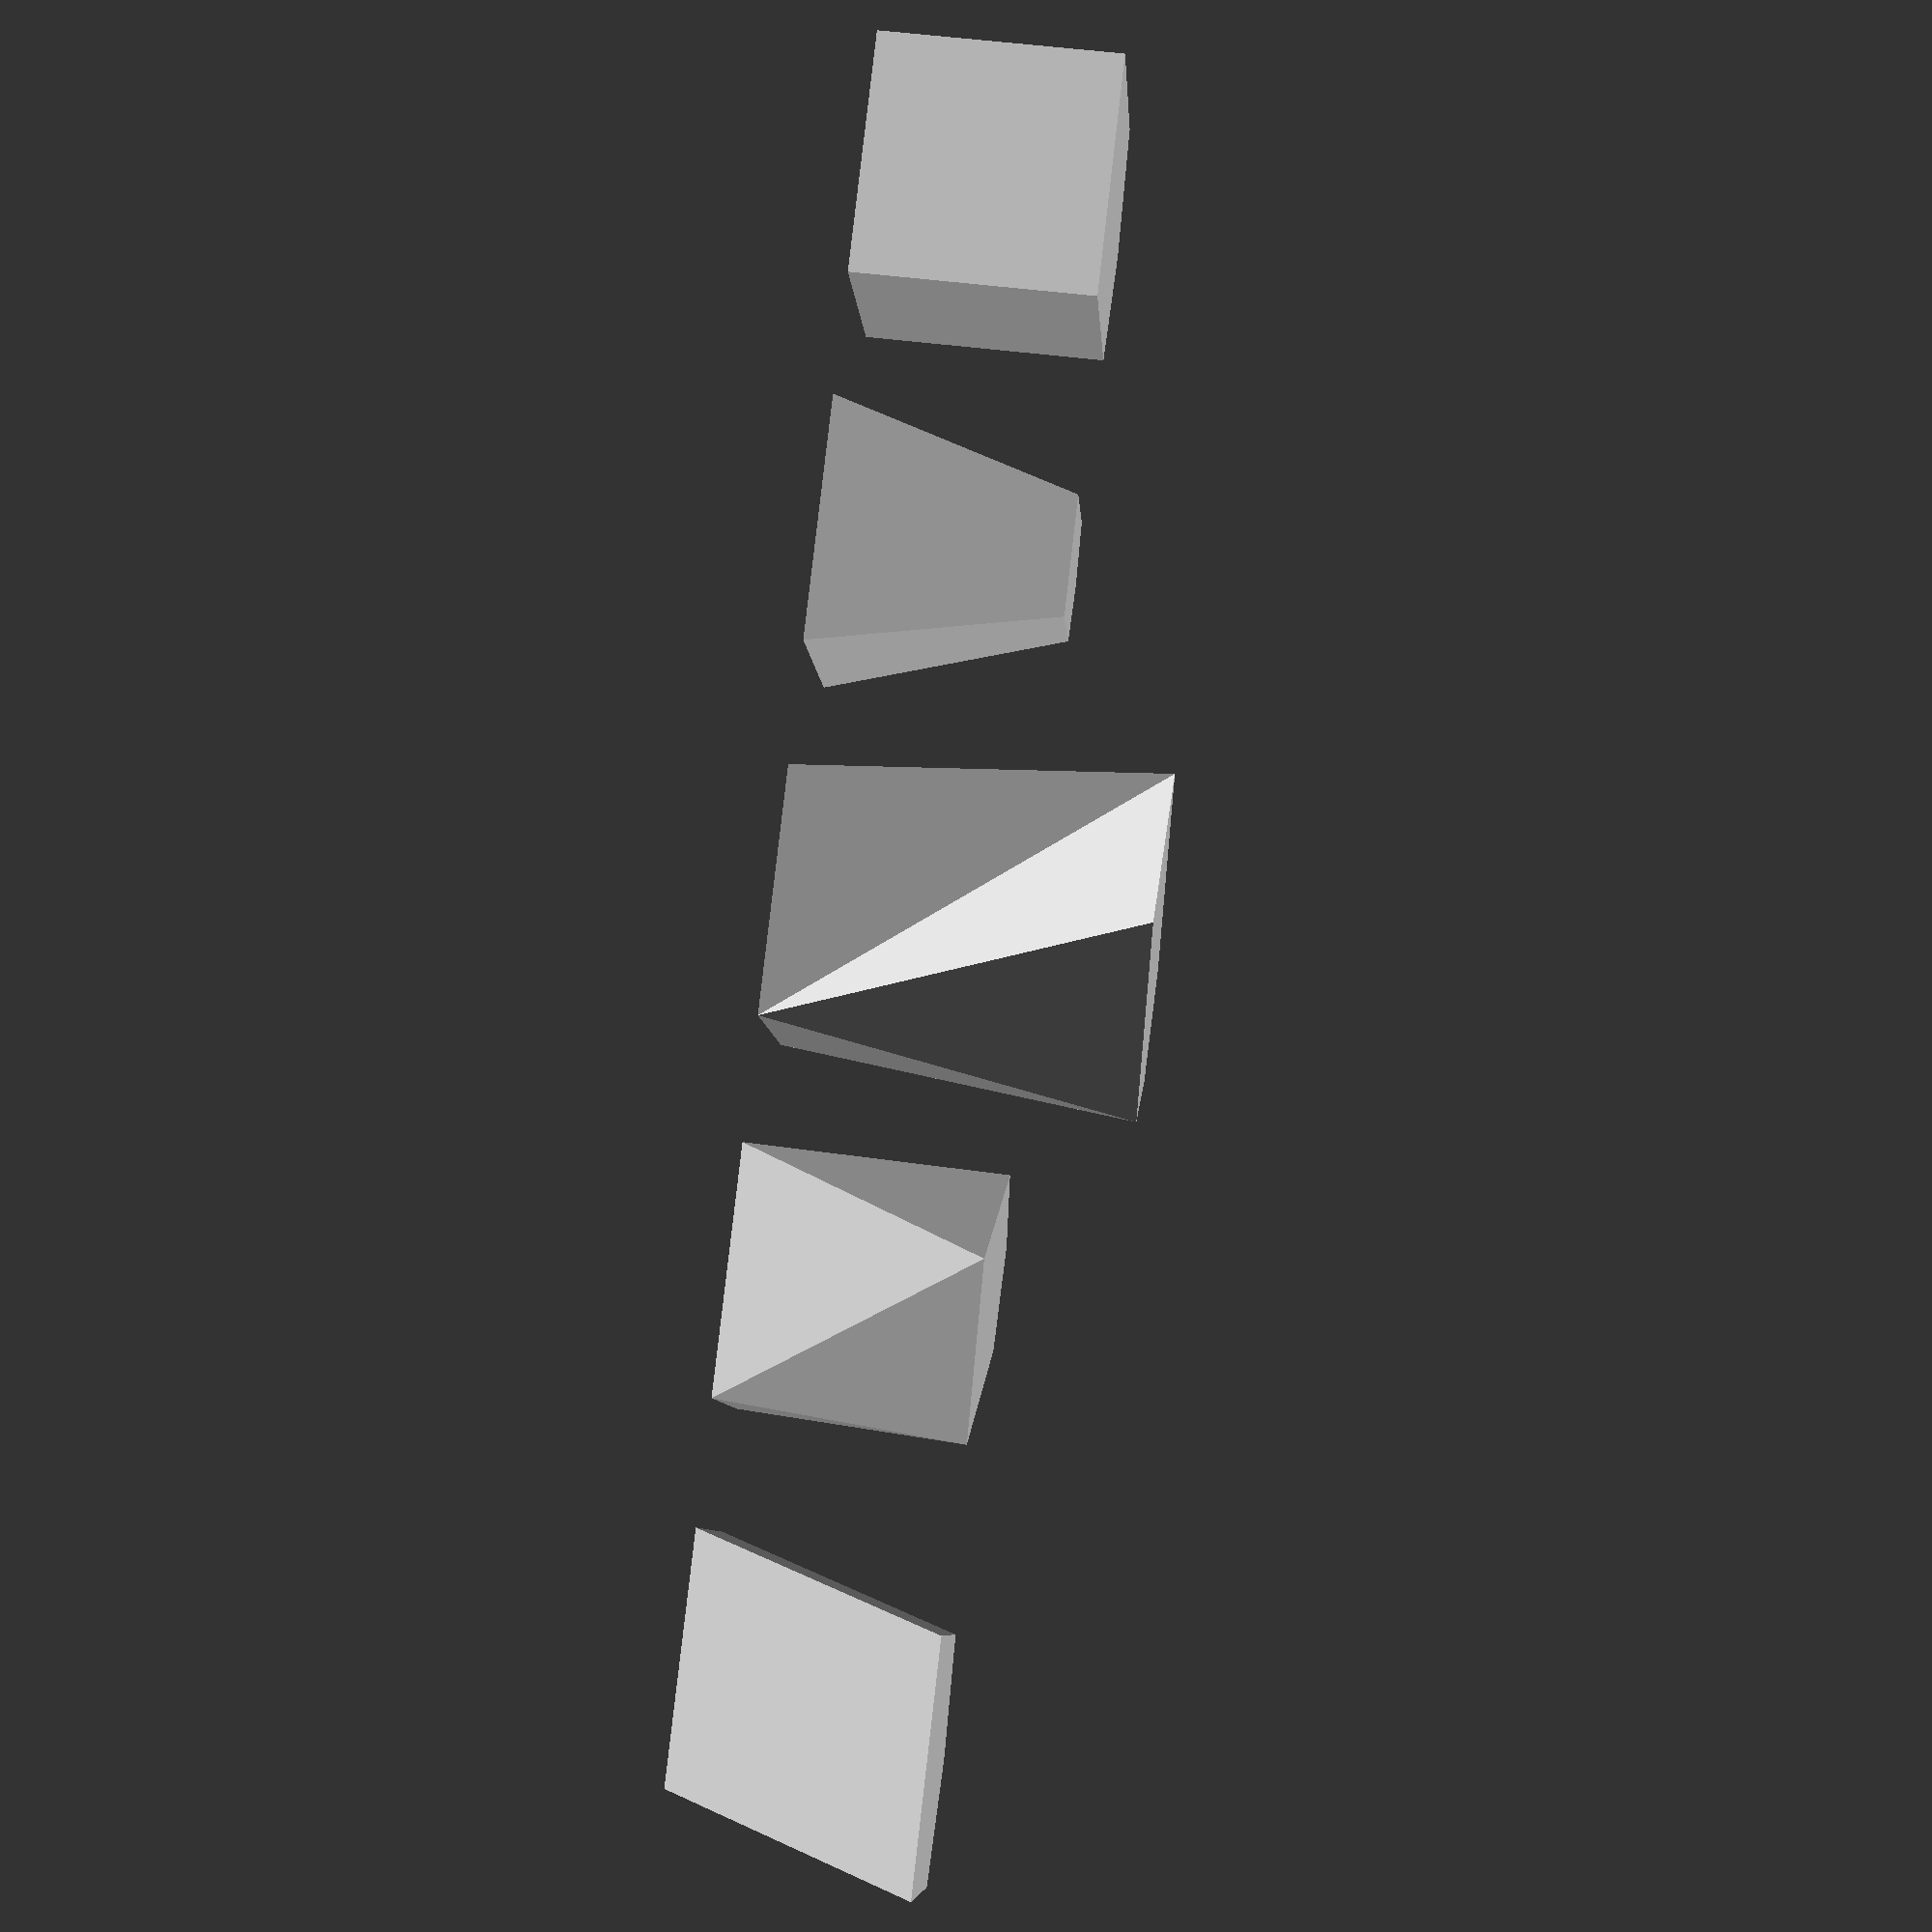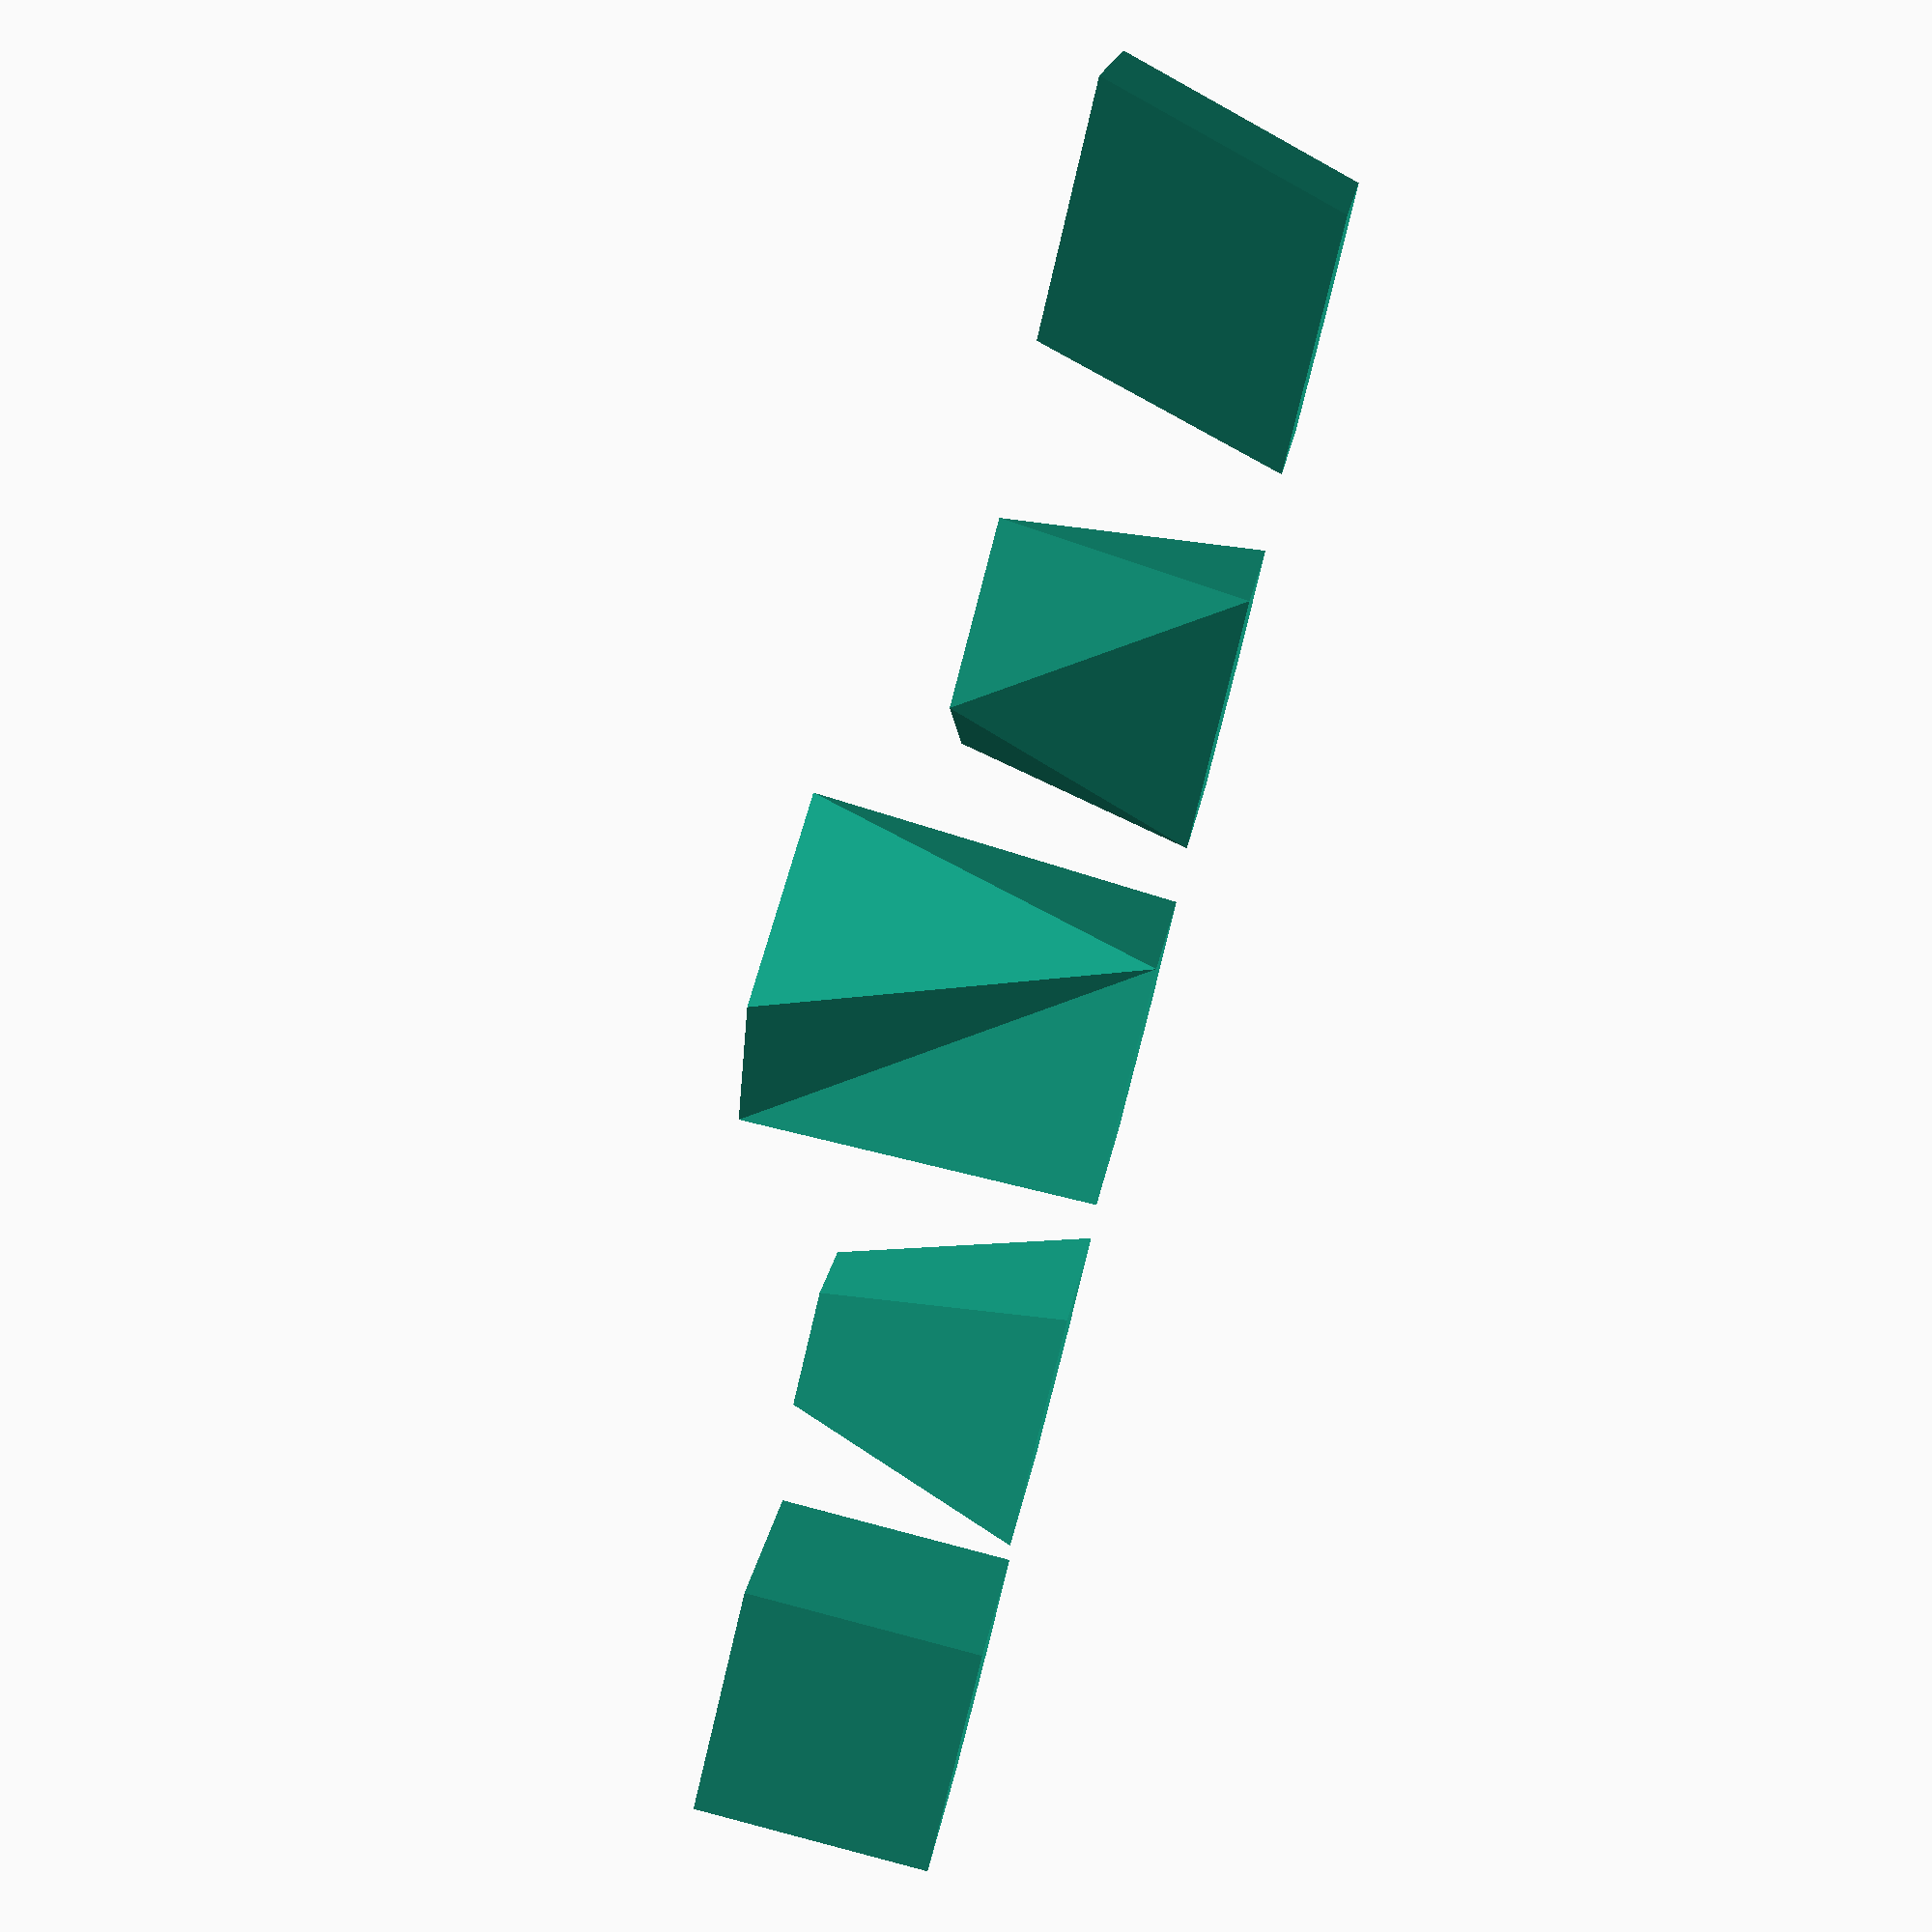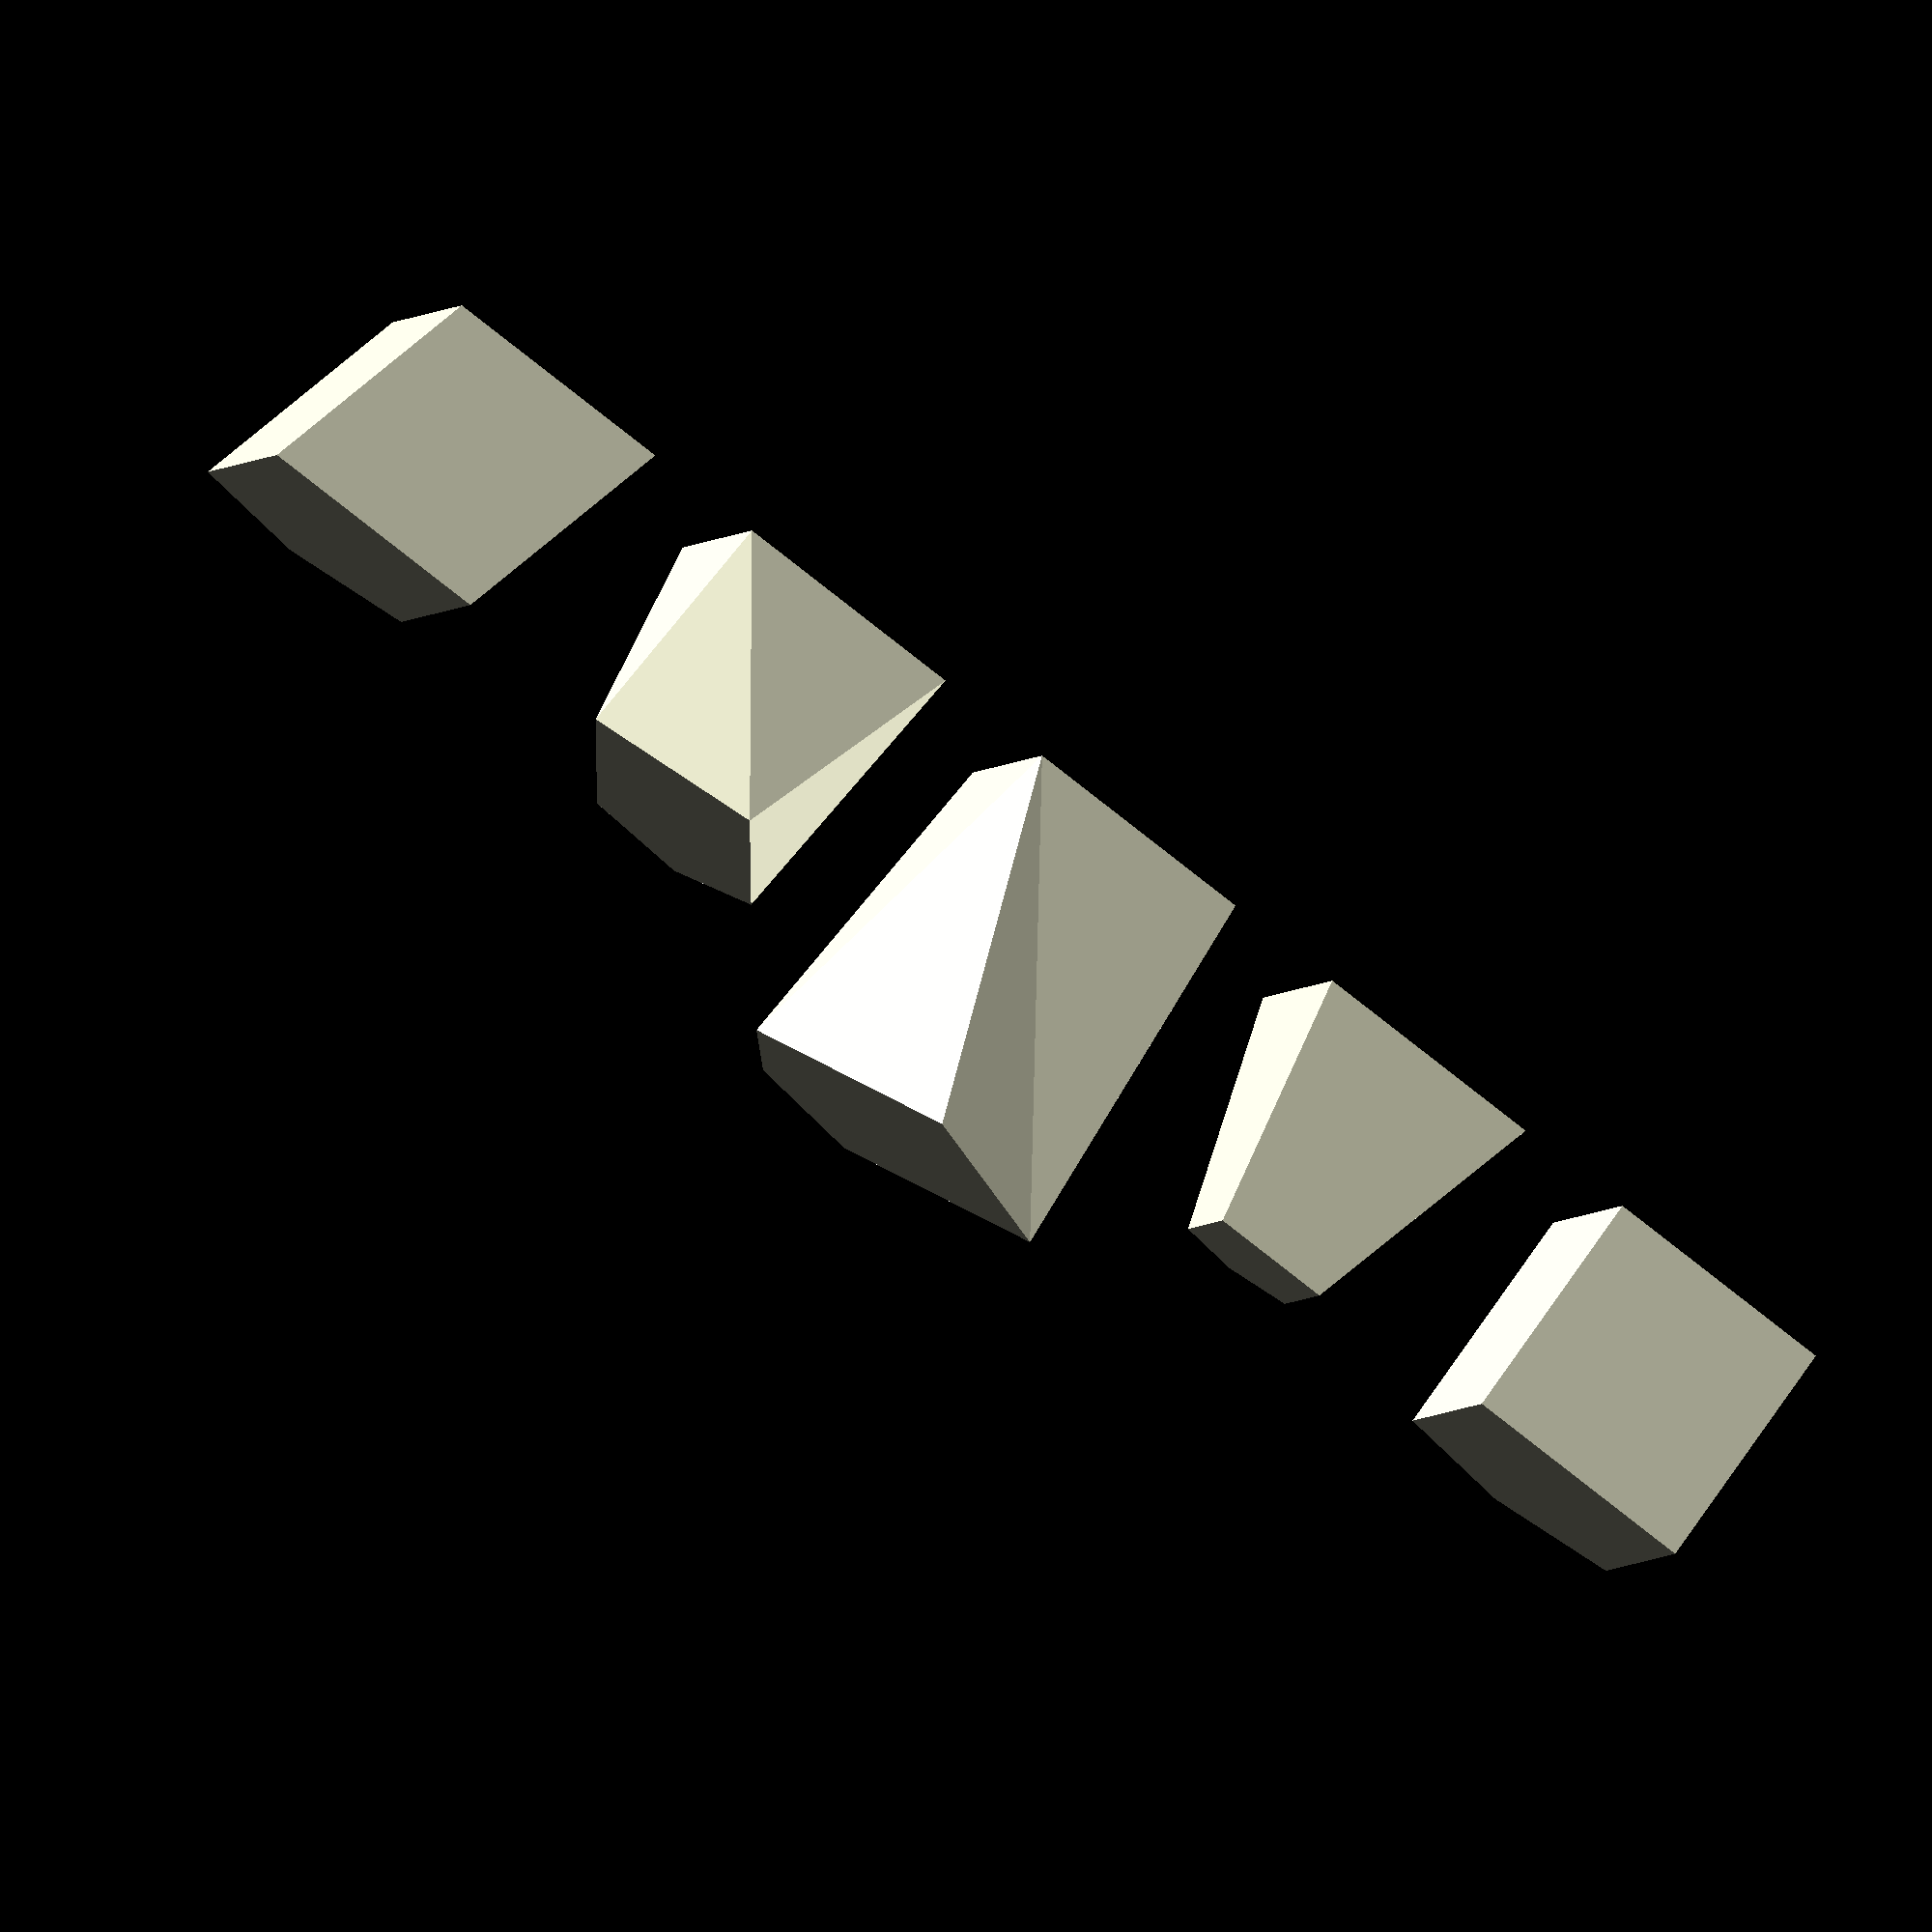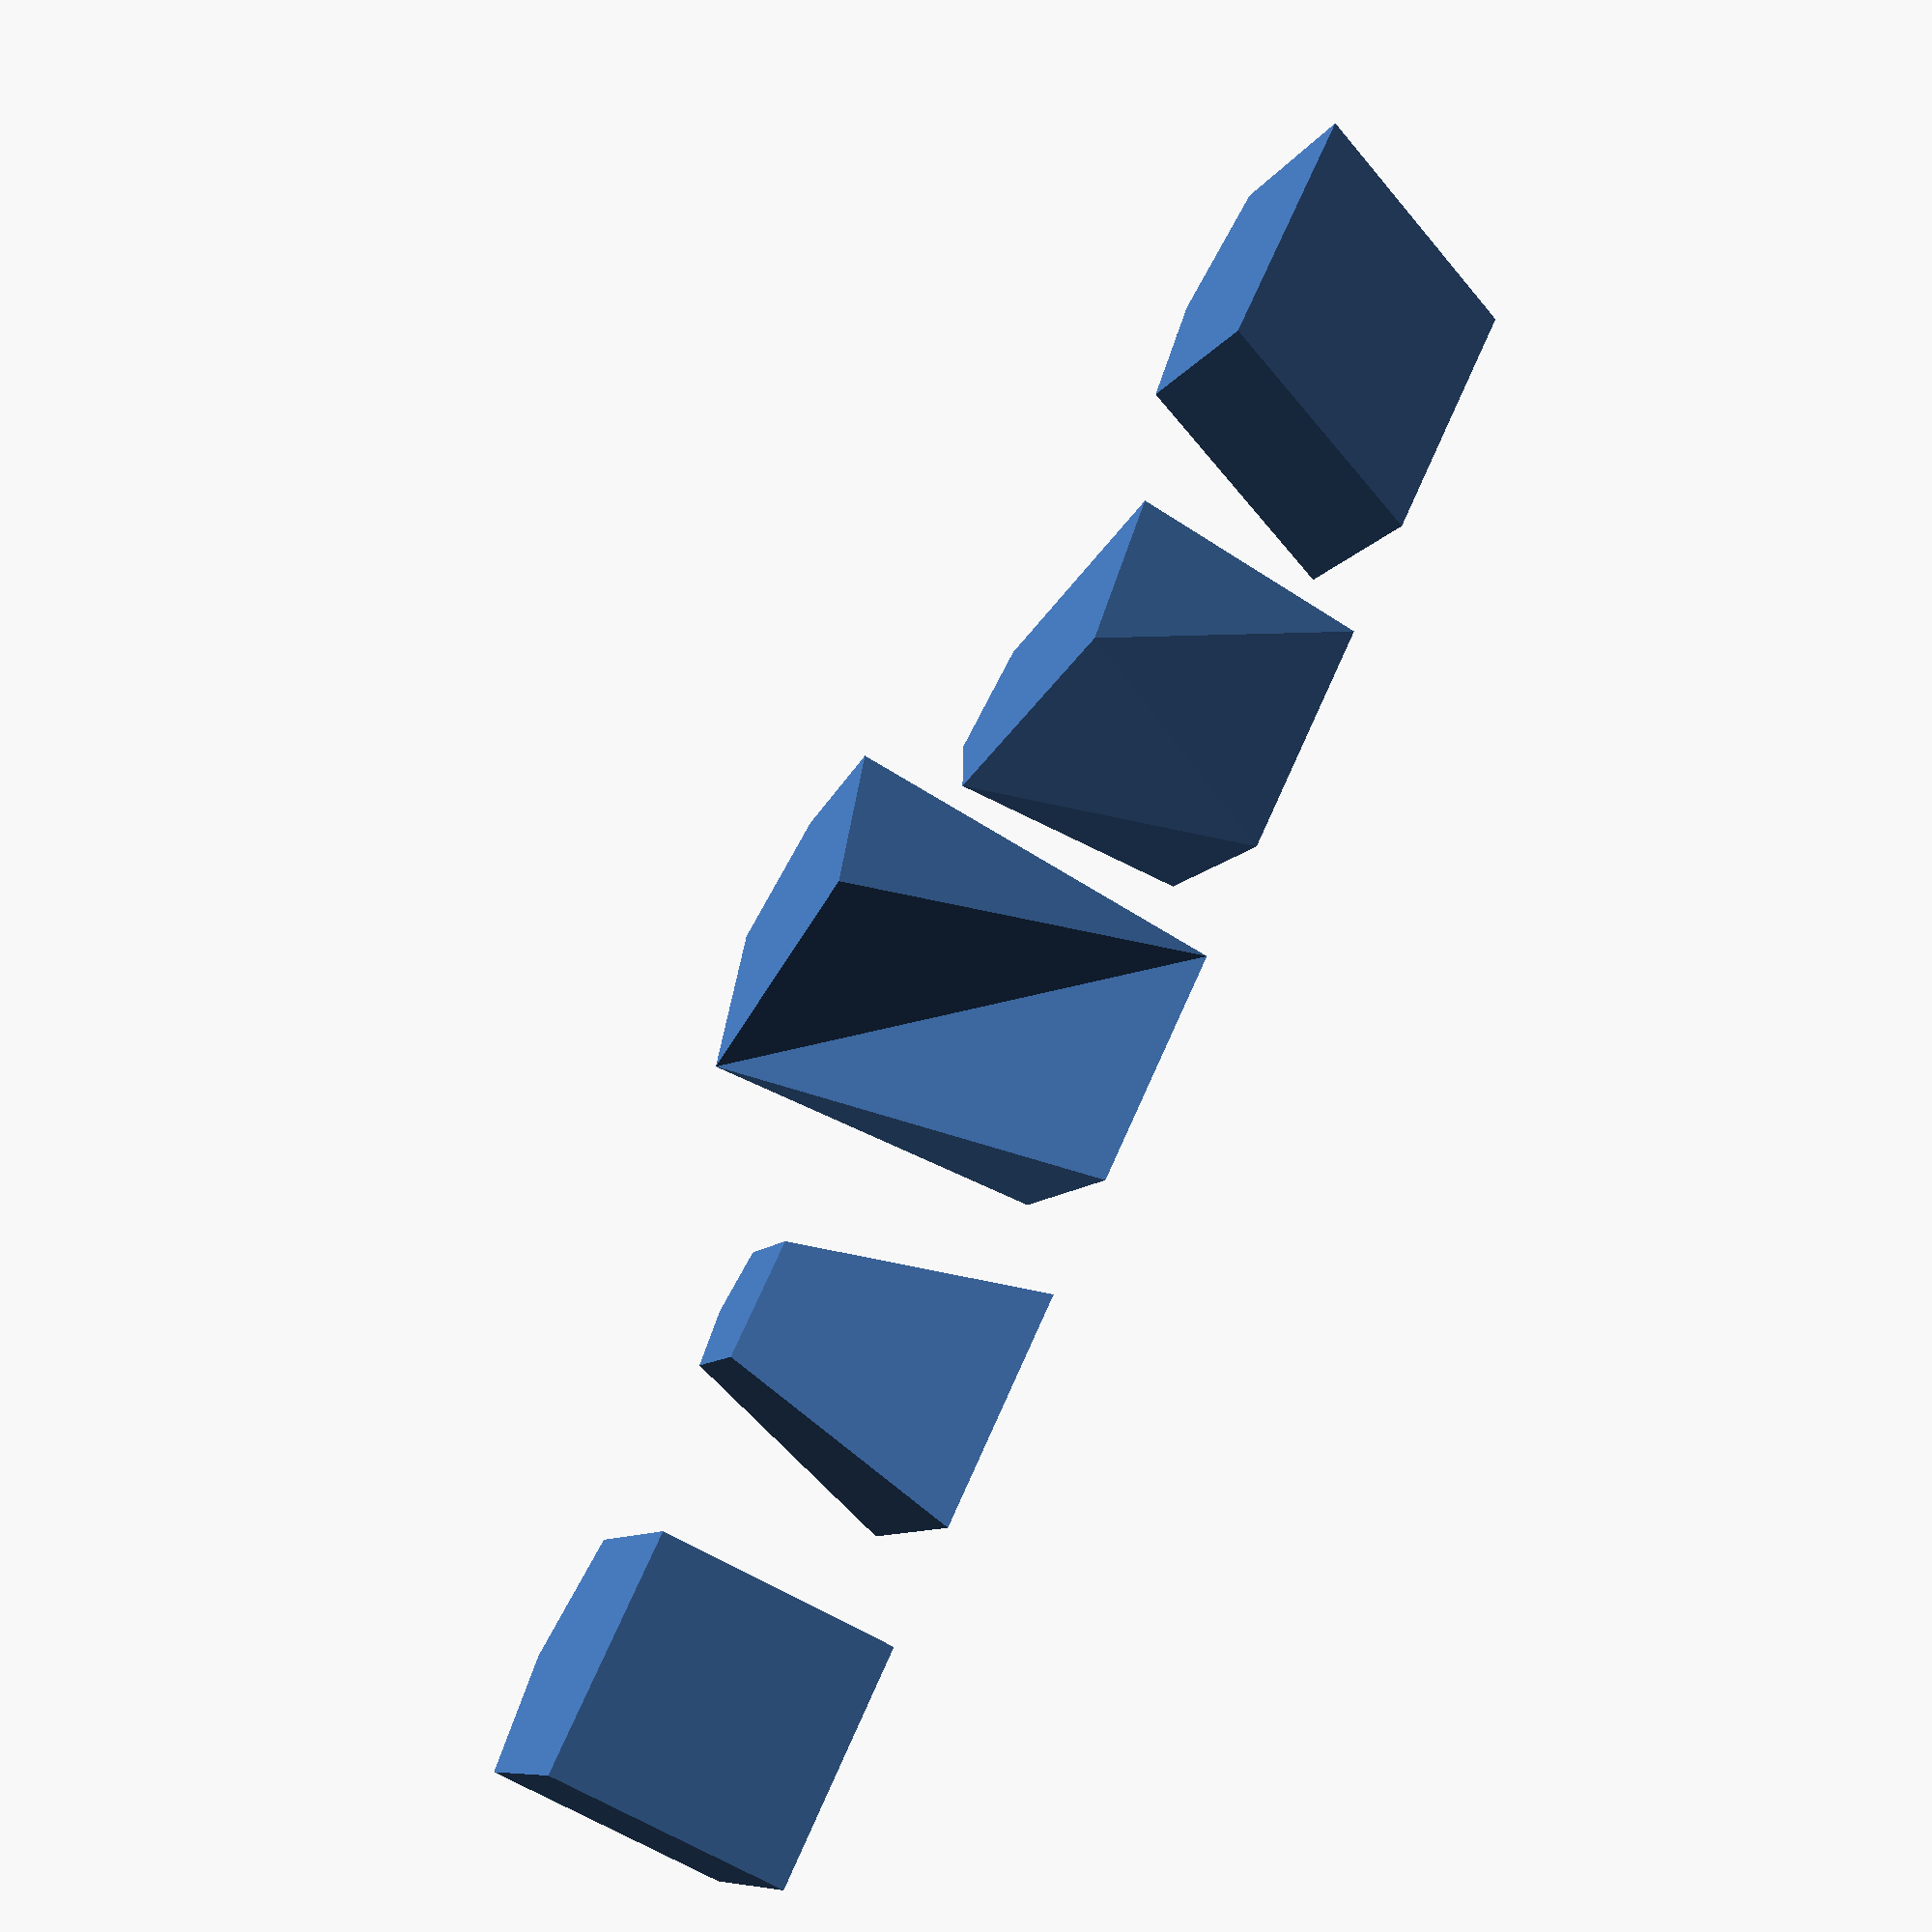
<openscad>
//# Copyright (C) 2017 Robert Marchese
//
// An alternative to the standard linear extrusion operation.
//
// A list of 2D coordinates is transformed by the given parametes 
// and moved to the z=h plane. The original and transformed set of 
// points are used to generate a polyhedron.
//
// This program is available under the Creative Commons 
// Attribution-ShareAlike License; additional terms may apply. 
// 
// References:
// https://en.wikipedia.org/wiki/Transformation_matrix#Affine_transformations
// https://en.wikibooks.org/wiki/OpenSCAD_User_Manual/Primitive_Solids#polyhedron
//

// Examples
// Test points form a little house shape centered on [0,0]
points = [[-5,-5],[5,-5],[5,5],[0,7],[-5,5]];

// height 10, no other transforms
alt_extrude(points, 10);

// height 10, top surface scaled to half size
translate([15,0,0]) alt_extrude(points, 10, 0, [.5,.5]);

// height 15, rotated 45 deg counter clockwise
translate([30,0,0]) alt_extrude(points, 15, -45, [1, 1]);

// height 10, rotated 20 deg and scaled 75% in X, 125% in Y
translate([45,0,0]) alt_extrude(points, 10, 20, [.75,1.25]);

// height 10, skewed left x=3 and down 2
translate([60,0,0]) alt_extrude(points, 10, 0, [1,1], [3,-2]);
// Examples
//

// Dot product of two vectors
function dot(a, b) = a[0]*b[0]+a[1]*b[1]+a[2]*b[2];


// Form a polygon from the points p. The bottom surfaces is
// and n-gon defined by p while the top surface is generated
// from these by applying transforms given in the parameters
// 
//  p - The set of points forming the base of the polyhedron
//  h - The height of the polyhedron
//  ang-Rotation of the top surface around [0,0]
//  s - A vector length 2 defining the scale factors for x and Y
//  t - A vector defining the translation distance. Note, this
//      transform is applied after all of the others.
//
module alt_extrude(p, h=1, ang=0, s=[1,1], t=[0,0]) {

    n = len(p);

    // Generate the transform matrix for top surface. Could be
    // 2x2, but the last column defines a skew tanslation. 
    M =[[s[0]*cos(ang), -s[1]*sin(ang), t[0]],
        [s[0]*sin(ang),  s[1]*cos(ang), t[1]],
        [            0,              0, 1]];

    // Extend coords for bottom to 3D, using z=1 (see Affine
    // Transforms reference above)
    p0 = [ for(i=[0:n-1]) [p[i][0], p[i][1], 1] ];

    // Apply transform matrix to x and y values of p0. Z value is
    // overwritten since it would be ignored for this 2D transform
    // and it is convenient to do it here.
    p1 = [for(i=[0:n-1]) [dot(p0[i],M[0]), dot(p0[i],M[1]), h+1] ];

    // Each faces is defined by a list of vertcies taken from
    // p0 and p1. The top and bottoms are all the p0 and p1
    // taken in clockwise order when looking at the final polyhedron
    // from outside. The others are two points from p0 and the 
    // corresponding 2 from p1.
    bottom = [[for(i=[0:n-1]) i]];
    top   = [[for(i=[2*n-1:-1:n]) i%(2*n)]];
    sides = [ for (i=[0:n-1]) [(0+i)%n+n,(1+i)%n+n,(1+i)%n,(0+i)%n]];
    all_faces = concat(bottom, top, sides);

    // Generate the polyhedron and translate down 1 unit to compensate
    // for offset used to expand 2D points into 3D
    translate([0,0,-1]) polyhedron(concat(p0, p1), all_faces);
}

</openscad>
<views>
elev=121.9 azim=335.5 roll=262.8 proj=p view=solid
elev=281.3 azim=208.0 roll=104.7 proj=p view=solid
elev=285.5 azim=199.7 roll=34.4 proj=o view=solid
elev=66.9 azim=324.4 roll=59.8 proj=p view=solid
</views>
